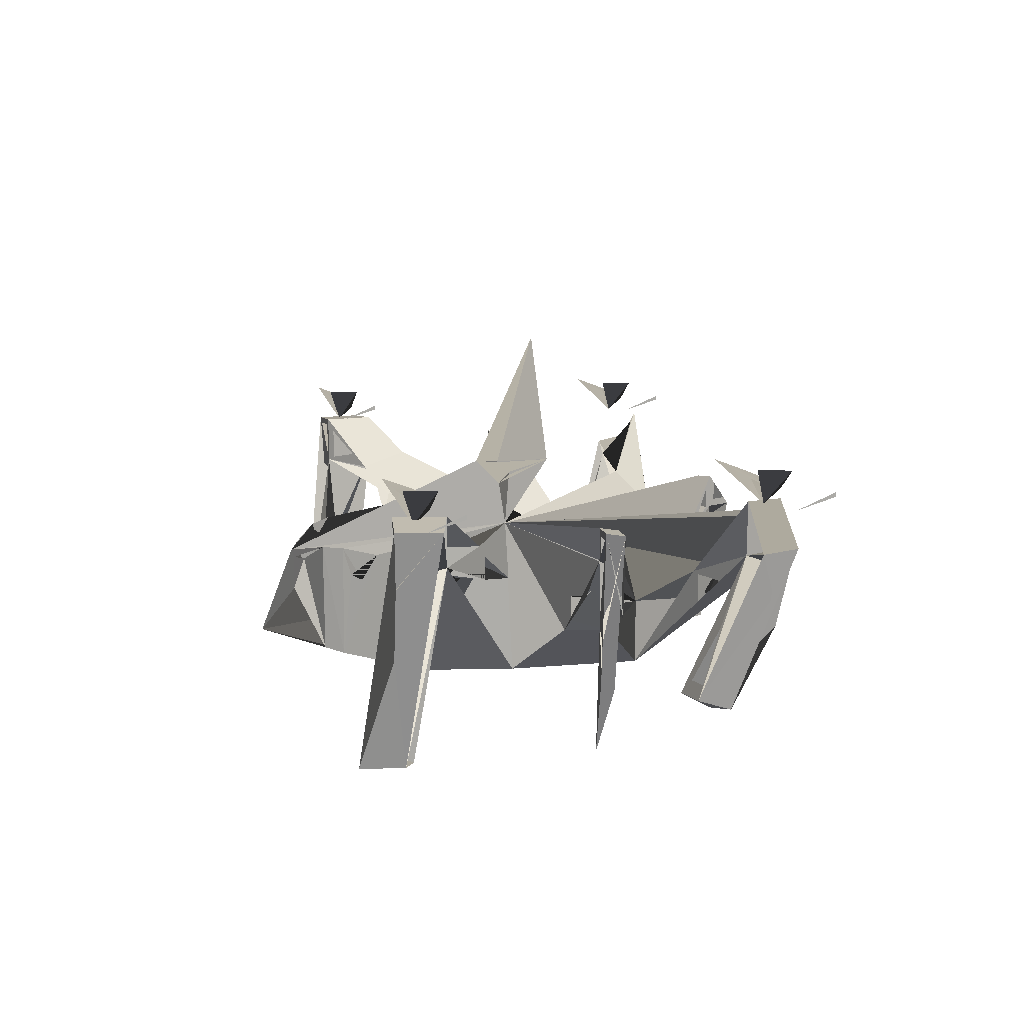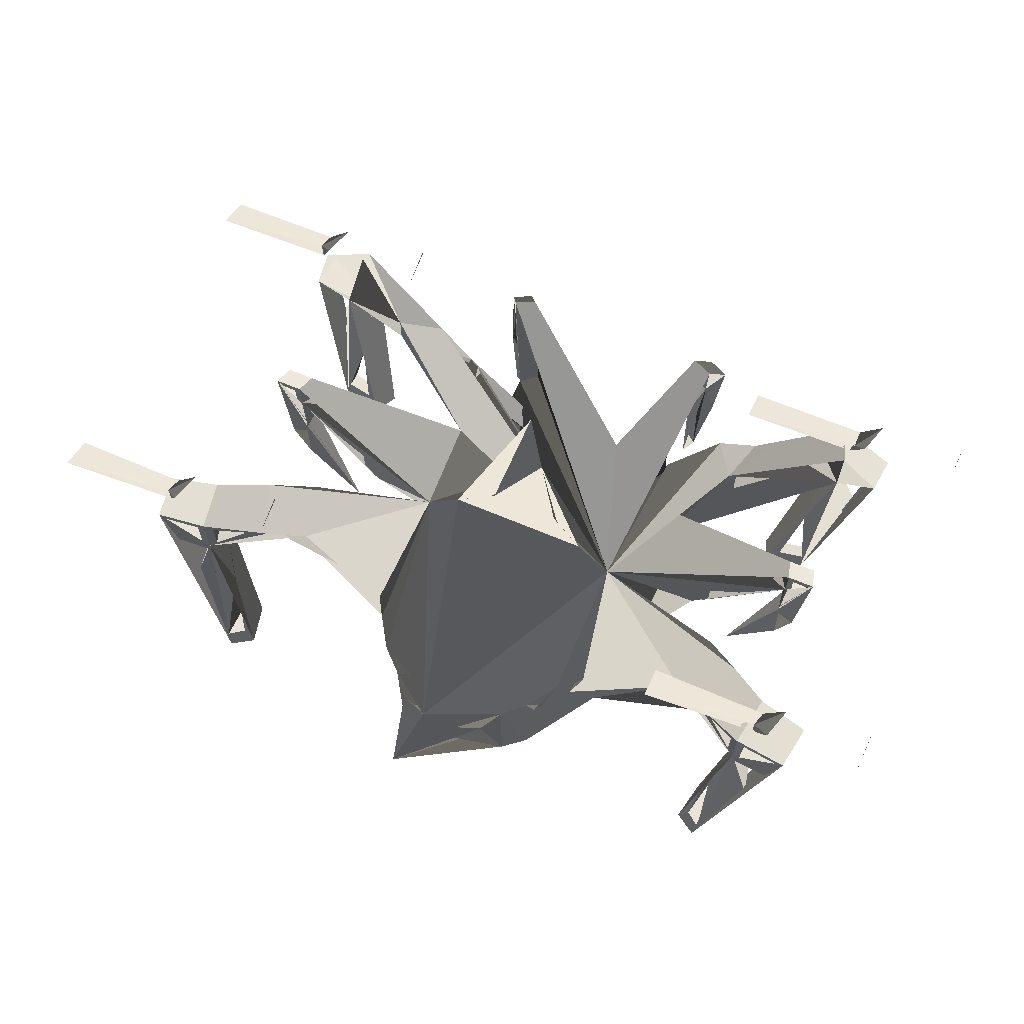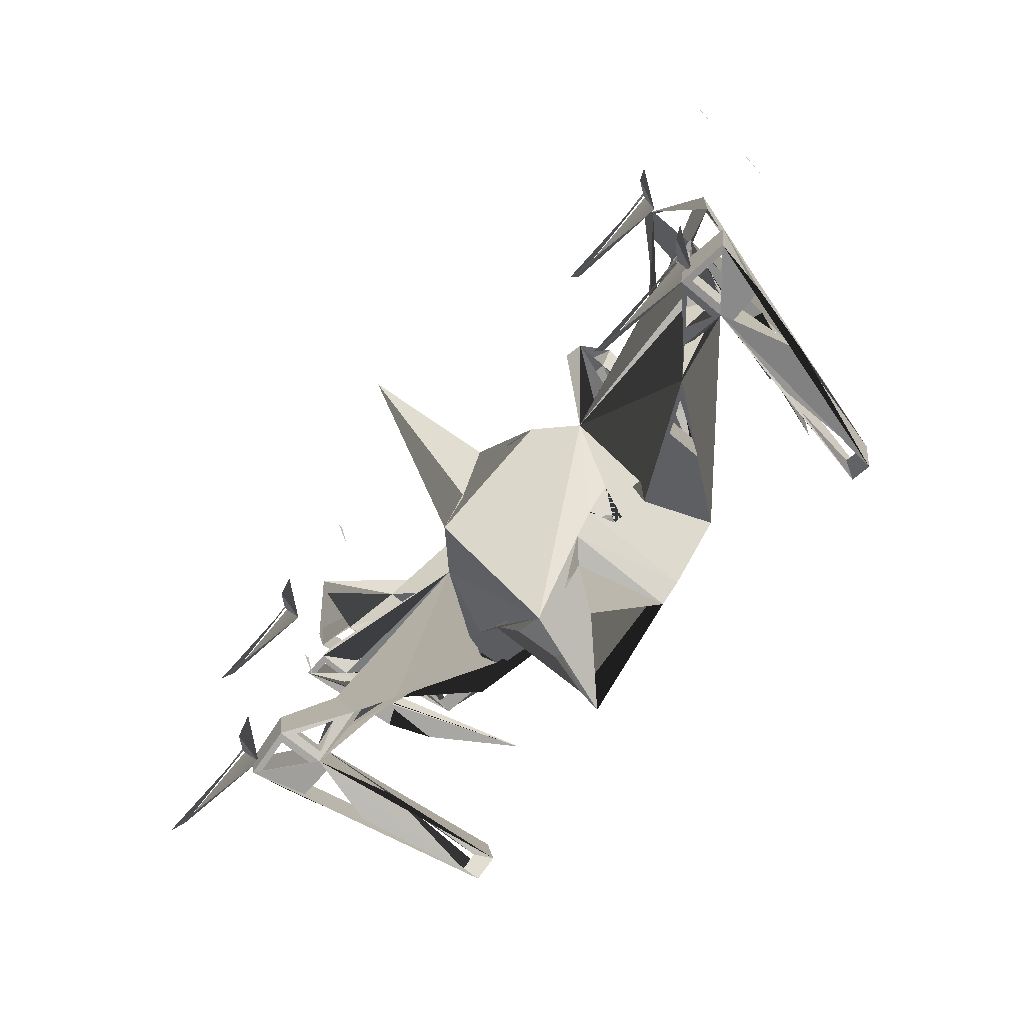
<metadata>
{"format":"obj","ext":"obj","renderer":"f3d","projection":"perspective","resolution":1024,"background":"white","views":[{"elev":11.4,"azim":-100.8,"up":"+Y"},{"elev":64.5,"azim":-156.7,"up":"+Y"},{"elev":-70.3,"azim":-130.1,"up":"+Z"}]}
</metadata>
<code>
v 1.933 0.6352 -0.7348
v 1.374 0.1401 -0.6632
v 0.6445 0.314 -0.152
v 2.2 0.6053 -1.076
v 1.878 0.6352 -1.048
v 2.246 0.6053 -0.7998
v 1.707 -0.918 -0.9106
v 1.833 -0.9059 -0.9756
v 1.652 -0.9207 -1.162
v 1.787 -0.9083 -1.252
v 1.566 0.3154 -0.8098
v 1.878 0.327 -1.048
v 1.689 0.3973 -0.5023
v 1.452 0.05157 1.113
v 1.849 0.3078 1.102
v 0.7963 -0.2114 0.6912
v 1.211 0.01623 1.304
v 1.773 0.637 1.333
v 1.501 -0.7432 0.9977
v 1.547 -0.6231 0.7956
v 1.831 -0.6598 1.033
v 1.803 -0.6024 0.8341
v 2.126 0.4007 1.334
v 1.223 -0.2838 0.4073
v 1.201 -0.2737 0.1263
v 1.76 0.2888 0.3326
v 1.793 0.501 0.2066
v 1.929 0.4744 0.3326
v 1.791 -0.05813 0.2131
v 1.963 0.501 0.2066
v 1.776 -0.03538 0.341
v 1.482 -0.9928 0.2696
v 1.796 -0.5111 0.3067
v 2.03 -0.1864 -1.063
v 2.138 0.2573 -1.064
v 1.903 0.2482 -1.043
v 1.808 -0.8022 -1.224
v 1.715 -0.8114 -1.153
v 1.777 -0.1963 -1.013
v 1.933 0.3297 -0.7348
v 1.924 0.5912 -1.052
v 2.154 0.5698 -1.072
v 1.924 0.371 -1.052
v 1.79 0.3266 1.336
v 2.063 0.4185 1.334
v 1.821 0.5806 1.334
v 1.769 0.2243 1.323
v 1.984 -0.1029 1.251
v 2.06 0.3219 1.321
v 1.728 0.2668 1.336
v 1.452 0.2344 1.113
v 2.1 0.3666 1.129
v 1.791 -0.5075 0.8648
v 1.631 -0.5205 0.8406
v 1.716 -0.1745 0.99
v 1.659 0.285 1.328
v 1.338 0.1108 1.319
v 1.69 0.51 1.326
v 0.9464 -0.1161 1.222
v 0.6779 -0.3884 1.041
v 0.8578 -0.05614 1.155
v 0.6571 -0.2356 1.04
v 1.171 0.04086 1.004
v 1.404 0.04081 1.095
v 1.171 -0.1421 1.004
v 0.6301 -0.4961 1.003
v 0.6036 0.3315 1.609
v 0.421 -0.2947 1.254
v 0.7341 0.3153 1.559
v 0.8168 0.09611 1.717
v 0.6036 0.1108 1.609
v 0.7931 -0.3734 1.648
v 0.6399 -0.72 1.57
v 0.7092 -0.7282 1.54
v 0.5904 -0.72 1.479
v 0.5699 -0.04492 -1.081
v 0.7465 -0.05348 -0.7978
v 0.6279 0.1297 -0.988
v 0.4941 0.1542 -1.195
v 0.6884 -0.1376 -0.891
v 0.708 -0.02872 -0.8595
v 0.7466 -0.05348 -0.7979
v 0.7492 -0.1302 -0.7936
v 0.5701 -0.04492 -1.081
v 0.5723 -0.1276 -1.077
v 0.3633 0.1389 -1.314
v 0.2316 -0.266 -1.357
v 0.3633 -0.5397 -1.309
v 0.1015 0.02083 -1.482
v 0.2602 0.04484 -1.429
v 0.2464 -0.2355 -1.434
v 0.265 -0.5687 -1.683
v 0.2014 0.5666 -0.04155
v 1.668 0.3974 -0.8877
v 1.835 0.5491 -1.015
v 1.835 0.3526 -1.015
v 1.04 -0.07213 -0.4998
v 1.264 0.04969 -0.5977
v 1.04 -0.3096 -0.4998
v 1.644 0.1804 -0.4586
v 1.46 0.1403 -0.2832
v 1.644 0.3197 -0.4586
v 1.76 0.4744 0.3326
v 1.79 0.2315 0.3327
v 1.801 0.01077 0.3384
v 1.907 -0.0338 0.3282
v 1.798 -0.1281 0.2141
v 1.906 -0.1736 0.2037
v 1.808 -0.4529 0.2208
v 1.83 0.3422 0.2066
v 1.83 0.4573 0.2066
v 1.926 0.4573 0.2066
v 1.793 0.2984 0.2066
v 1.308 -0.1859 0.1442
v 1.308 -0.03195 0.1442
v 1.517 0.01679 0.1937
v -0.9303 -0.5982 -0.152
v 1.575 0.2226 0.3326
v 1.575 0.09845 0.3326
v 1.723 0.2756 0.3326
v 0.9379 -0.2803 0.4355
v 0.9379 -0.4707 0.4355
v 1.176 -0.1337 0.412
v 0.4396 -0.1336 1.292
v 0.4396 -0.2234 1.292
v 0.4881 -0.0376 1.392
v 0.5261 -0.03995 1.466
v 0.5864 0.1067 1.577
v 0.5864 0.2439 1.577
v 0.6229 0.2837 1.644
v 0.6229 0.1585 1.644
v 0.6733 0.1585 1.736
v 0.6925 0.1108 1.771
v 0.6323 -0.4303 1.569
v 0.6739 -0.4303 1.645
v 0.6399 -0.6459 1.573
v 0.4779 -0.3589 1.066
v 0.4825 -0.2606 1.069
v 0.5385 -0.2981 1.199
v 0.57 -0.2511 1.263
v 0.728 0.09611 1.555
v 0.7422 0.01105 1.576
v 0.7977 0.01105 1.678
v 0.7829 -0.2826 1.634
v -0.8388 -0.6028 -0.7008
v -1.91 0.6352 -1.048
v -2.232 0.6053 -1.076
v -1.684 -0.9207 -1.162
v -1.819 -0.9083 -1.252
v -1.91 0.327 -1.048
v -1.759 0.2668 1.336
v -2.158 0.4007 1.334
v -1.579 -0.6231 0.7956
v -1.805 0.637 1.333
v -0.6763 0.314 -0.152
v -0.6084 -0.4341 0.9907
v -1.792 0.4744 0.3326
v -1.995 0.501 0.2066
v -1.961 0.4744 0.3326
v -1.823 -0.05813 0.2131
v -1.513 -0.9928 0.2696
v -2.062 -0.1864 -1.063
v -2.17 0.2573 -1.064
v -1.935 0.2482 -1.043
v -2.278 0.6053 -0.7998
v -1.84 -0.8022 -1.224
v -1.747 -0.8114 -1.153
v -1.808 -0.1963 -1.013
v -1.738 -0.918 -0.9106
v -1.865 -0.9059 -0.9756
v -1.956 0.5912 -1.052
v -2.186 0.5698 -1.072
v -1.956 0.371 -1.052
v -1.822 0.3266 1.336
v -2.095 0.4185 1.334
v -1.853 0.5806 1.334
v -1.801 0.2243 1.323
v -2.016 -0.1029 1.251
v -2.092 0.3219 1.321
v -1.533 -0.7432 0.9977
v -1.863 -0.6598 1.033
v -2.132 0.3666 1.129
v -1.834 -0.6024 0.8341
v -1.881 0.3078 1.102
v -1.823 -0.5075 0.8648
v -1.663 -0.5205 0.8406
v -1.748 -0.1745 0.99
v -1.691 0.285 1.328
v -1.722 0.51 1.326
v -1.37 0.1108 1.319
v -1.243 0.01623 1.304
v -1.005 0.04596 1.208
v -0.7097 -0.3884 1.041
v -0.867 -0.1919 1.166
v -0.6889 -0.2356 1.04
v -1.881 0.6412 1.106
v -1.203 0.04086 1.004
v -1.436 0.04081 1.095
v -1.203 -0.1421 1.004
v -1.156 0.05164 0.9854
v -0.4552 0.5347 -0.1512
v -0.6354 0.3315 1.609
v -0.7243 0.1108 1.771
v -0.7598 0.09611 1.555
v -0.6716 -0.72 1.57
v -0.6914 -0.7282 1.449
v -0.6596 0.1297 -0.988
v -0.6017 -0.04492 -1.081
v -0.7783 -0.05348 -0.7978
v -0.5604 -0.01722 -1.147
v -0.781 -0.1302 -0.7936
v -0.7202 -0.1376 -0.891
v -0.7784 -0.05348 -0.7979
v -0.7398 -0.02872 -0.8595
v -0.5937 -0.1492 -1.094
v -0.5291 -0.5482 -1.197
v -0.3951 0.1389 -1.314
v -0.5259 0.1542 -1.195
v -0.1225 -0.1942 -1.485
v -0.1332 0.02083 -1.482
v -0.292 0.04484 -1.429
v -0.3951 -0.5397 -1.309
v -0.2332 0.5666 -0.04155
v -1.866 0.5491 -1.015
v -1.866 0.3526 -1.015
v -1.7 0.3974 -0.8877
v -1.598 0.3154 -0.8098
v -1.406 0.1401 -0.6632
v -1.072 -0.07213 -0.4998
v -1.296 0.04969 -0.5977
v -1.072 -0.3096 -0.4998
v -1.965 0.3297 -0.7348
v -1.676 0.1804 -0.4586
v -1.676 0.3197 -0.4586
v -1.492 0.1403 -0.2832
v -1.965 0.6352 -0.7348
v -1.721 0.3973 -0.5023
v -1.822 0.2315 0.3327
v -1.833 0.01077 0.3384
v -1.939 -0.0338 0.3282
v -1.808 -0.03538 0.341
v -1.827 -0.5111 0.3067
v -1.938 -0.1736 0.2037
v -1.84 -0.4529 0.2208
v -1.83 -0.1281 0.2141
v -1.862 0.3422 0.2066
v -1.862 0.4573 0.2066
v -1.958 0.4573 0.2066
v -1.825 0.501 0.2066
v -1.825 0.2984 0.2066
v -1.34 -0.1859 0.1442
v -1.34 -0.03195 0.1442
v -1.549 0.01679 0.1937
v -1.233 -0.2737 0.1263
v -1.607 0.2226 0.3326
v -1.607 0.09845 0.3326
v -1.755 0.2756 0.3326
v -1.255 -0.2838 0.4073
v -1.792 0.2888 0.3326
v -0.8281 -0.2114 0.6912
v -0.9697 -0.2803 0.4355
v -0.9697 -0.4707 0.4355
v -1.207 -0.1337 0.412
v -0.8281 -0.6194 0.6912
v -0.4528 -0.2947 1.254
v -0.2884 -0.2332 1.042
v -0.4714 -0.1336 1.292
v -0.4714 -0.2234 1.292
v -0.5199 -0.0376 1.392
v -0.5579 -0.03995 1.466
v -0.6182 0.1067 1.577
v -0.6182 0.2439 1.577
v -0.6546 0.1585 1.644
v -0.705 0.1585 1.736
v -0.6546 0.2837 1.644
v -0.6354 0.1108 1.609
v -0.7282 -0.362 1.689
v -0.6641 -0.4303 1.569
v -0.7057 -0.4303 1.645
v -0.6716 -0.6459 1.573
v -0.5097 -0.3589 1.066
v -0.5143 -0.2606 1.069
v -0.5703 -0.2981 1.199
v -0.6018 -0.2511 1.263
v -0.7659 0.3153 1.559
v -0.8486 0.09611 1.717
v -0.774 0.01105 1.576
v -0.8295 0.01105 1.678
v -0.8147 -0.2826 1.634
v -0.741 -0.7282 1.54
v 0.02687 1.436 0.1593
v 0.4235 0.5347 -0.1512
v -0.01589 0.6075 0.2615
v 1.492 0.6863 -0.9673
v 1.485 0.7875 -0.7352
v 1.486 0.7599 -0.7352
v 2.086 0.8153 -1.006
v 2.026 0.8181 -0.8093
v 2.895 0.745 -1.028
v 2.157 0.6842 -0.8401
v 2.893 0.6643 -0.8172
v 2.158 0.7134 -0.8406
v 2.183 0.595 -0.9323
v 2.187 0.7157 -0.9327
v 1.38 0.7181 1.165
v 1.373 0.8193 1.397
v 1.374 0.7917 1.397
v 1.974 0.8471 1.126
v 1.913 0.85 1.323
v 2.783 0.7769 1.105
v 2.045 0.7161 1.292
v 2.781 0.6962 1.315
v 2.046 0.7452 1.292
v 2.07 0.6269 1.2
v 2.075 0.7475 1.2
v -2.578 0.7181 1.165
v -2.584 0.8193 1.397
v -2.583 0.7917 1.397
v -1.983 0.8471 1.126
v -2.044 0.85 1.323
v -1.175 0.7769 1.105
v -1.912 0.7161 1.292
v -1.177 0.6962 1.315
v -1.887 0.6269 1.2
v -1.911 0.7452 1.292
v -1.912 0.749 1.179
v -2.668 0.6863 -0.9673
v -2.674 0.7875 -0.7352
v -2.673 0.7599 -0.7352
v -2.073 0.8153 -1.006
v -2.134 0.8181 -0.8093
v -1.265 0.745 -1.028
v -2.002 0.6842 -0.8401
v -1.267 0.6643 -0.8172
v -2.001 0.7134 -0.8406
v -1.977 0.595 -0.9323
v -1.972 0.7157 -0.9327
f 69 67 133 70
f 13 1 5 11
f 145 2 40 117
f 3 2 80
f 12 9 7 40
f 6 8 10 4
f 2 12 40
f 3 13 11 2
f 264 14 59 66
f 14 17 59
f 14 15 50 17
f 20 22 21 19
f 155 17 51 16
f 17 18 51
f 15 20 19 50
f 23 21 22 52
f 1 6 4 5
f 51 18 23 52
f 3 155 16
f 264 117 25 24
f 24 25 113 26
f 3 16 103 27
f 27 103 28 30
f 26 113 29 31
f 30 28 33 32
f 31 29 32
f 33 31 32
f 4 10 34 35
f 10 12 36 34
f 12 4 35 36
f 10 9 38 37
f 9 12 39 38
f 12 10 37 39
f 5 4 42 41
f 4 12 43 42
f 12 5 41 43
f 41 42 6 1
f 42 43 40 6
f 43 41 1 40
f 37 38 7 8
f 38 39 40 7
f 39 37 8 40
f 35 34 8 6
f 34 36 40 8
f 36 35 6 40
f 50 23 45 44
f 23 18 46 45
f 18 50 44 46
f 50 21 48 47
f 21 23 49 48
f 23 50 47 49
f 22 20 54 53
f 20 15 55 54
f 15 22 53 55
f 51 52 45 46
f 52 15 44 45
f 15 51 46 44
f 52 22 48 49
f 22 15 47 48
f 15 52 49 47
f 53 54 19 21
f 54 55 50 19
f 55 53 21 50
f 17 50 56 57
f 50 18 58 56
f 18 17 57 58
f 66 59 61 60
f 59 155 61
f 155 62 61
f 155 66 60 62
f 16 51 64 63
f 51 14 64
f 14 65 64
f 14 16 63 65
f 57 56 15 14
f 56 58 51 15
f 58 57 51
f 57 14 51
f 59 17 64 65
f 17 155 63 64
f 155 59 65 63
f 60 61 14 264
f 61 16 14
f 61 62 16
f 62 60 264 16
f 3 89 292
f 264 66 140 68
f 155 266 67 69
f 68 140 141 71
f 70 133 73 72
f 71 141 74 75
f 72 73 74
f 74 73 75
f 85 84 78
f 78 84 76
f 78 81 145
f 81 80 145
f 77 81 3
f 78 3 81
f 83 82 3
f 3 82 77
f 84 85 145 79
f 81 82 83 80
f 79 3 78
f 78 76 79
f 89 3 79 86
f 88 86 145
f 145 86 79
f 88 92 87
f 90 91 87 89
f 90 86 88 91
f 88 145 92
f 93 3 292
f 11 5 95 94
f 5 12 96 95
f 12 94 96
f 12 11 94
f 80 2 98 97
f 2 145 99 98
f 145 80 97 99
f 40 100 101
f 40 13 102 100
f 13 3 101 102
f 3 40 101
f 28 26 104
f 26 31 105 104
f 31 28 106 105
f 28 104 106
f 29 30 108 107
f 30 32 109 108
f 32 29 107 109
f 113 27 111 110
f 27 30 112 111
f 30 113 110 112
f 25 3 115 114
f 3 113 116 115
f 113 25 114 116
f 16 26 119 118
f 26 120 119
f 26 103 120
f 103 16 118 120
f 16 264 122 121
f 264 24 123 122
f 24 16 123
f 16 121 123
f 266 68 125 124
f 68 67 126 125
f 67 266 124 126
f 67 68 127
f 68 71 128 127
f 71 67 129 128
f 67 127 129
f 67 71 131 130
f 71 133 132 131
f 133 67 130 132
f 73 71 134 135
f 71 75 136 134
f 75 73 136
f 73 135 136
f 66 155 138 137
f 155 140 139 138
f 140 66 137 139
f 141 70 143 142
f 70 72 144 143
f 72 141 142 144
f 94 95 1 13
f 95 96 40 1
f 96 94 40
f 94 13 40
f 2 11 102 101
f 11 12 100 102
f 12 2 101 100
f 97 98 3
f 98 40 3
f 98 99 117 40
f 99 97 3 117
f 107 108 28 31
f 108 109 33 28
f 109 107 31 33
f 113 30 104
f 30 106 104
f 30 29 105 106
f 29 113 104 105
f 110 111 103 26
f 111 112 28 103
f 112 110 26 28
f 113 3 118 119
f 3 27 120 118
f 27 113 120
f 113 119 120
f 114 115 16 24
f 115 116 26 16
f 116 114 24 26
f 117 3 121 122
f 3 123 121
f 3 25 123
f 25 117 122 123
f 266 264 137 138
f 264 68 139 137
f 68 266 138 139
f 124 125 140 155
f 125 126 69 140
f 126 124 155 69
f 127 140 69
f 127 128 141 140
f 128 129 69 141
f 129 127 69
f 130 131 141 69
f 131 132 70 141
f 132 130 69 70
f 133 71 142 143
f 71 73 144 142
f 73 133 143 144
f 135 134 141 72
f 134 136 74 141
f 136 135 72 74
f 292 293 291
f 293 155 3 93
f 92 89 87
f 285 286 203 202
f 237 227 146 236
f 145 117 232 228
f 155 212 228
f 150 232 169 148
f 165 147 149 170
f 228 232 150
f 155 228 227 237
f 264 156 191 184
f 184 191 151
f 153 180 181 183
f 192 200 191
f 191 200 196 154
f 184 151 180 153
f 152 182 183 181
f 236 146 147 165
f 196 182 152 154
f 155 260 200 192
f 264 258 254 117
f 258 259 250 254
f 155 249 157 260
f 249 158 159 157
f 259 241 160 250
f 158 161 242 159
f 241 161 160
f 242 161 241
f 147 163 162 149
f 149 162 164 150
f 150 164 163 147
f 149 166 167 148
f 148 167 168 150
f 150 168 166 149
f 146 171 172 147
f 147 172 173 150
f 150 173 171 146
f 171 236 165 172
f 172 165 232 173
f 173 232 236 171
f 166 170 169 167
f 167 169 232 168
f 168 232 170 166
f 163 165 170 162
f 162 170 232 164
f 164 232 165 163
f 151 174 175 152
f 152 175 176 154
f 154 176 174 151
f 151 177 178 181
f 181 178 179 152
f 152 179 177 151
f 183 185 186 153
f 153 186 187 184
f 184 187 185 183
f 196 176 175 182
f 182 175 174 184
f 184 174 176 196
f 182 179 178 183
f 183 178 177 184
f 184 177 179 182
f 185 181 180 186
f 186 180 151 187
f 187 151 181 185
f 191 190 188 151
f 151 188 189 154
f 154 189 190 191
f 156 193 194
f 156 194 192
f 192 194 195 155
f 155 195 193 156
f 200 197 198
f 200 198 184
f 184 198 199 264
f 264 199 197 200
f 190 184 188
f 188 184 196 189
f 189 196 200 190
f 190 200 184
f 156 199 198 191
f 191 198 197 192
f 192 197 199 156
f 193 264 194
f 194 264 200
f 194 200 260 195
f 195 260 264 193
f 264 265 284 156
f 155 285 202 266
f 265 276 204 284
f 286 290 277 203
f 276 205 206 204
f 290 205 277
f 290 206 205
f 216 207 210
f 207 208 210
f 207 215 214
f 214 215 212
f 209 155 214
f 207 214 155
f 211 155 213
f 155 209 213
f 214 212 211 213
f 216 145 212 215
f 218 207 155
f 210 218 216
f 207 218 208
f 216 222 145
f 89 217 218 155
f 218 217 216
f 216 217 222
f 217 221 222
f 221 220 219
f 221 219 222
f 201 292 89 155
f 223 201 155
f 227 226 224 146
f 146 224 225 150
f 150 225 226
f 150 226 227
f 212 229 230 228
f 228 230 231 145
f 145 231 229 212
f 232 235 233
f 232 233 234 237
f 237 234 235 155
f 155 235 232
f 159 238 259
f 259 238 239 241
f 241 239 240 159
f 159 240 238
f 160 245 243 158
f 158 243 244 161
f 161 244 245 160
f 250 246 247 249
f 249 247 248 158
f 158 248 246 250
f 254 251 252 155
f 155 252 253 250
f 250 253 251 254
f 260 255 256 259
f 259 256 257
f 259 257 157
f 157 257 255 260
f 260 261 262 264
f 264 262 263 258
f 258 263 260
f 260 263 261
f 266 267 268 265
f 265 268 269 202
f 202 269 267 266
f 202 270 265
f 265 270 271 276
f 276 271 272 202
f 202 272 270
f 202 275 273 276
f 276 273 274 203
f 203 274 275 202
f 277 279 278 276
f 276 278 280 205
f 205 280 279 277
f 156 281 282 155
f 155 282 283 284
f 284 283 281 156
f 204 287 288 286
f 286 288 289 290
f 290 289 204
f 204 289 287
f 226 237 236 224
f 224 236 232 225
f 225 232 226
f 226 232 237
f 228 235 234 227
f 227 234 233 150
f 150 233 235 228
f 229 155 230
f 230 155 232
f 230 232 117 231
f 231 117 155 229
f 245 241 159 243
f 243 159 242 244
f 244 242 241 245
f 250 238 158
f 158 238 240
f 158 240 239 160
f 160 239 238 250
f 246 259 157 247
f 247 157 159 248
f 248 159 259 246
f 250 256 255 155
f 155 255 257 249
f 249 257 250
f 250 257 256
f 251 258 260 252
f 252 260 259 253
f 253 259 258 251
f 117 262 261 155
f 155 261 263
f 155 263 254
f 254 263 262 117
f 266 282 281 264
f 264 281 283 265
f 265 283 282 266
f 267 155 284 268
f 268 284 285 269
f 269 285 155 267
f 270 285 284
f 270 284 204 271
f 271 204 285 272
f 272 285 270
f 275 285 204 273
f 273 204 286 274
f 274 286 285 275
f 203 288 287 276
f 276 287 289
f 276 289 277
f 277 289 288 203
f 279 290 204 278
f 278 204 206 280
f 280 206 290
f 280 290 279
f 292 201 293
f 293 223 155
f 89 92 220
f 92 219 220
f 89 220 217
f 145 222 92
f 293 93 291
f 296 295 294
f 297 303 298
f 299 301 303
f 301 299 304
f 301 300 303
f 302 301 304
f 303 297 304
f 298 303 300 302 304
f 297 298 304
f 307 306 305
f 314 309 308
f 310 312 314
f 312 310 315
f 312 311 314
f 313 312 315
f 314 308 315
f 309 314 311 313 315
f 308 309 315
f 318 317 316
f 319 324 320
f 321 323 324
f 323 321 326 325
f 323 322 324
f 324 319 326
f 320 324 322 325 326
f 319 320 326
f 329 328 327
f 330 336 331
f 332 334 336
f 334 332 337
f 334 333 336
f 335 334 337
f 336 330 337
f 331 336 333 335 337
f 330 331 337

</code>
